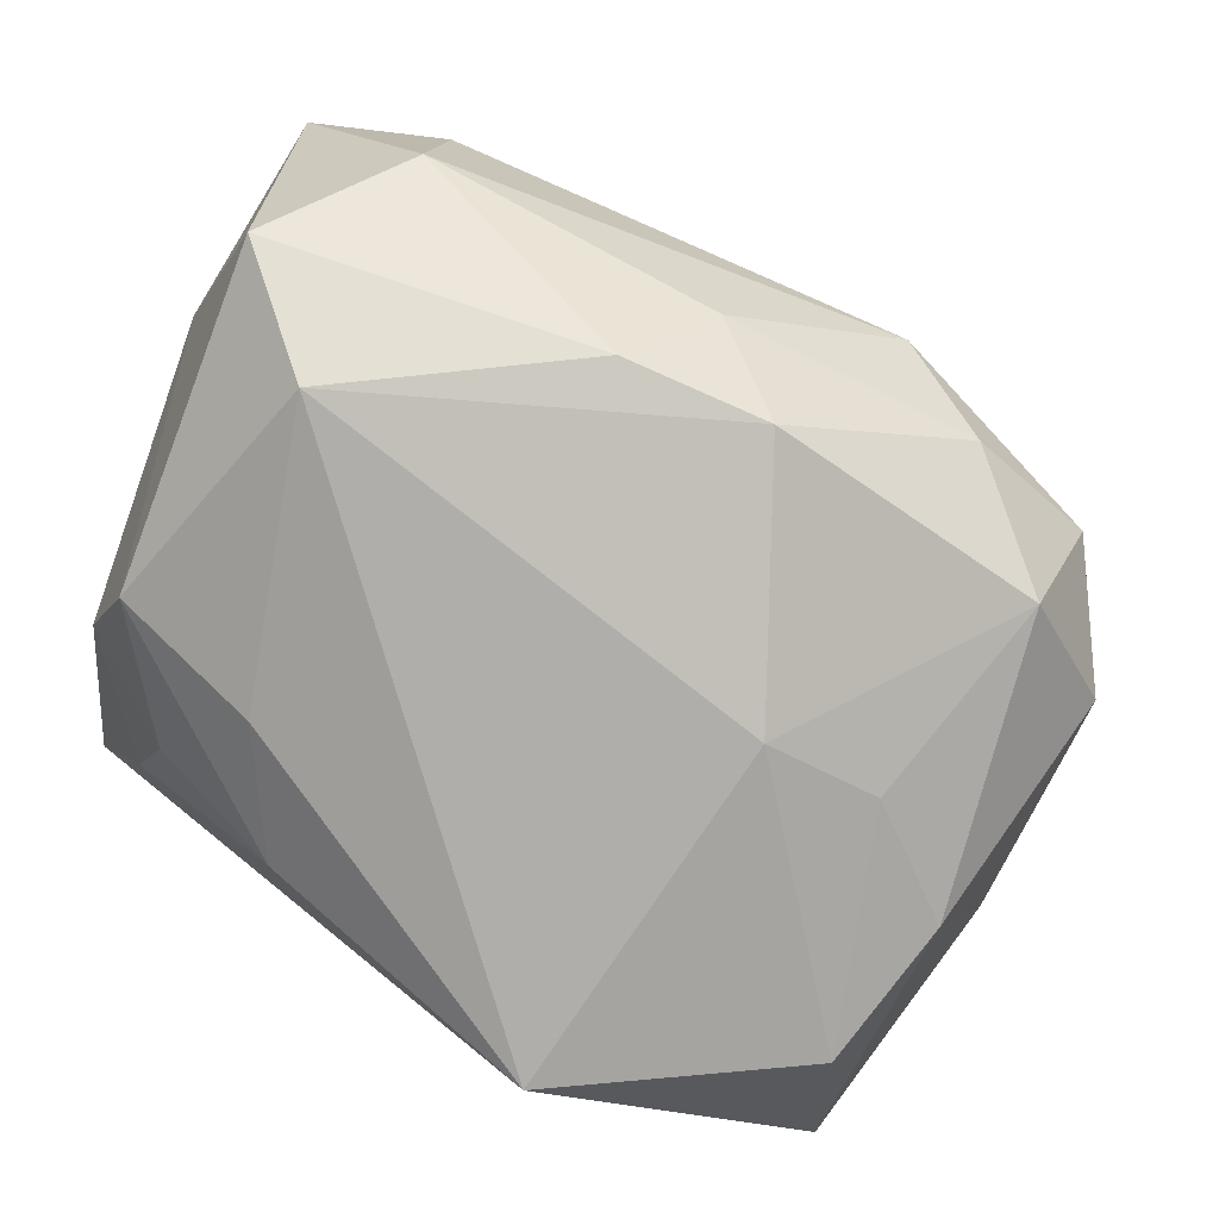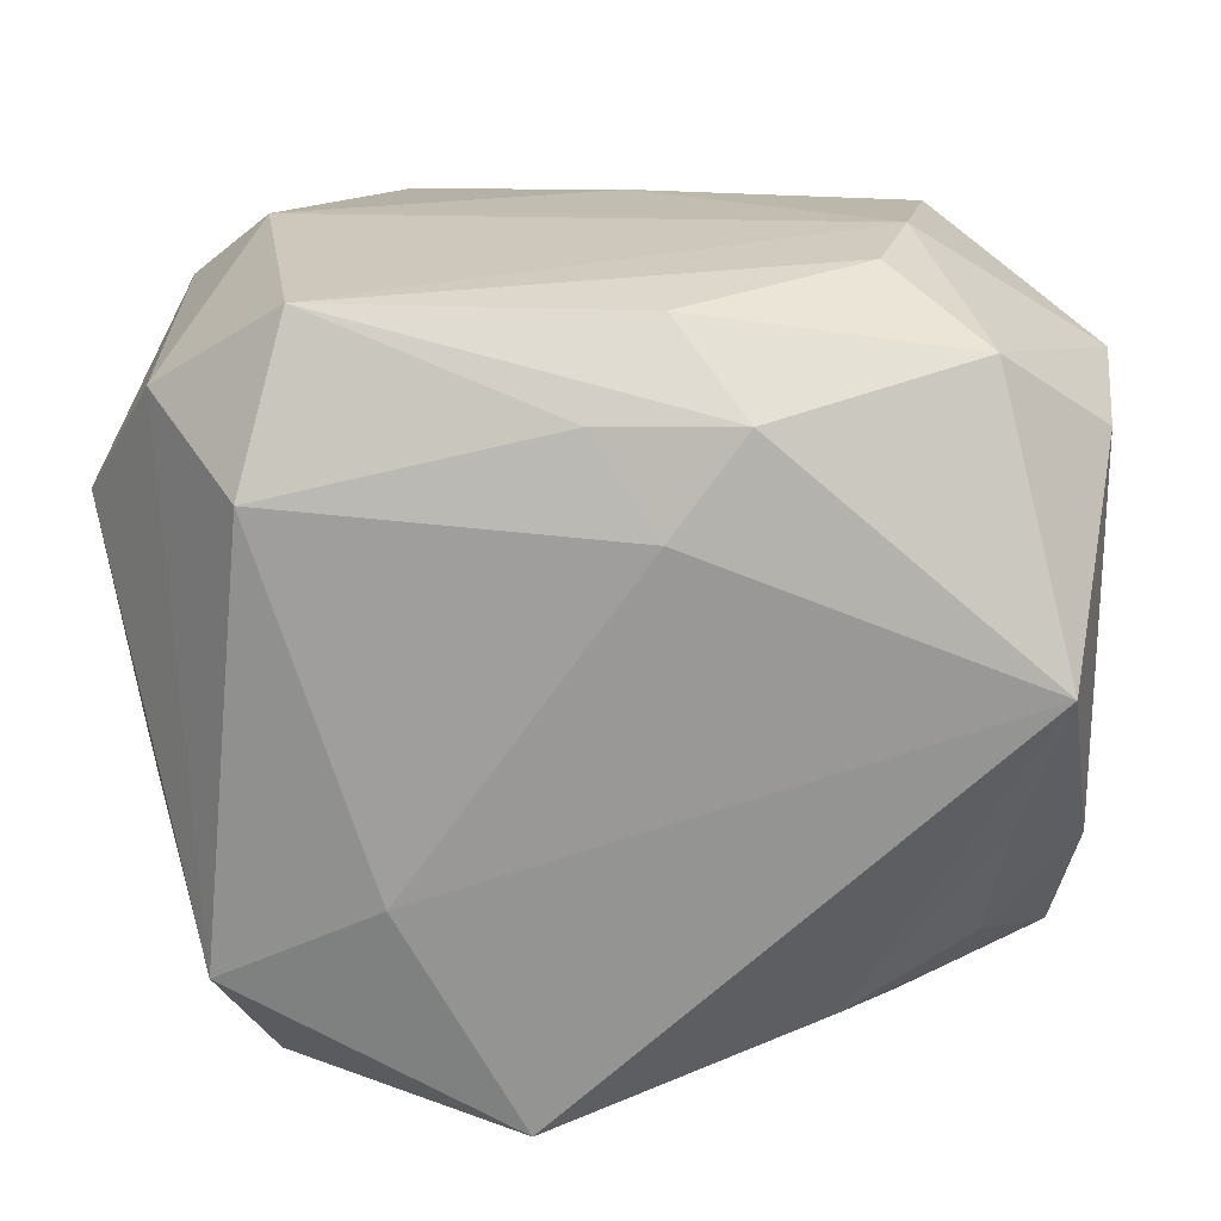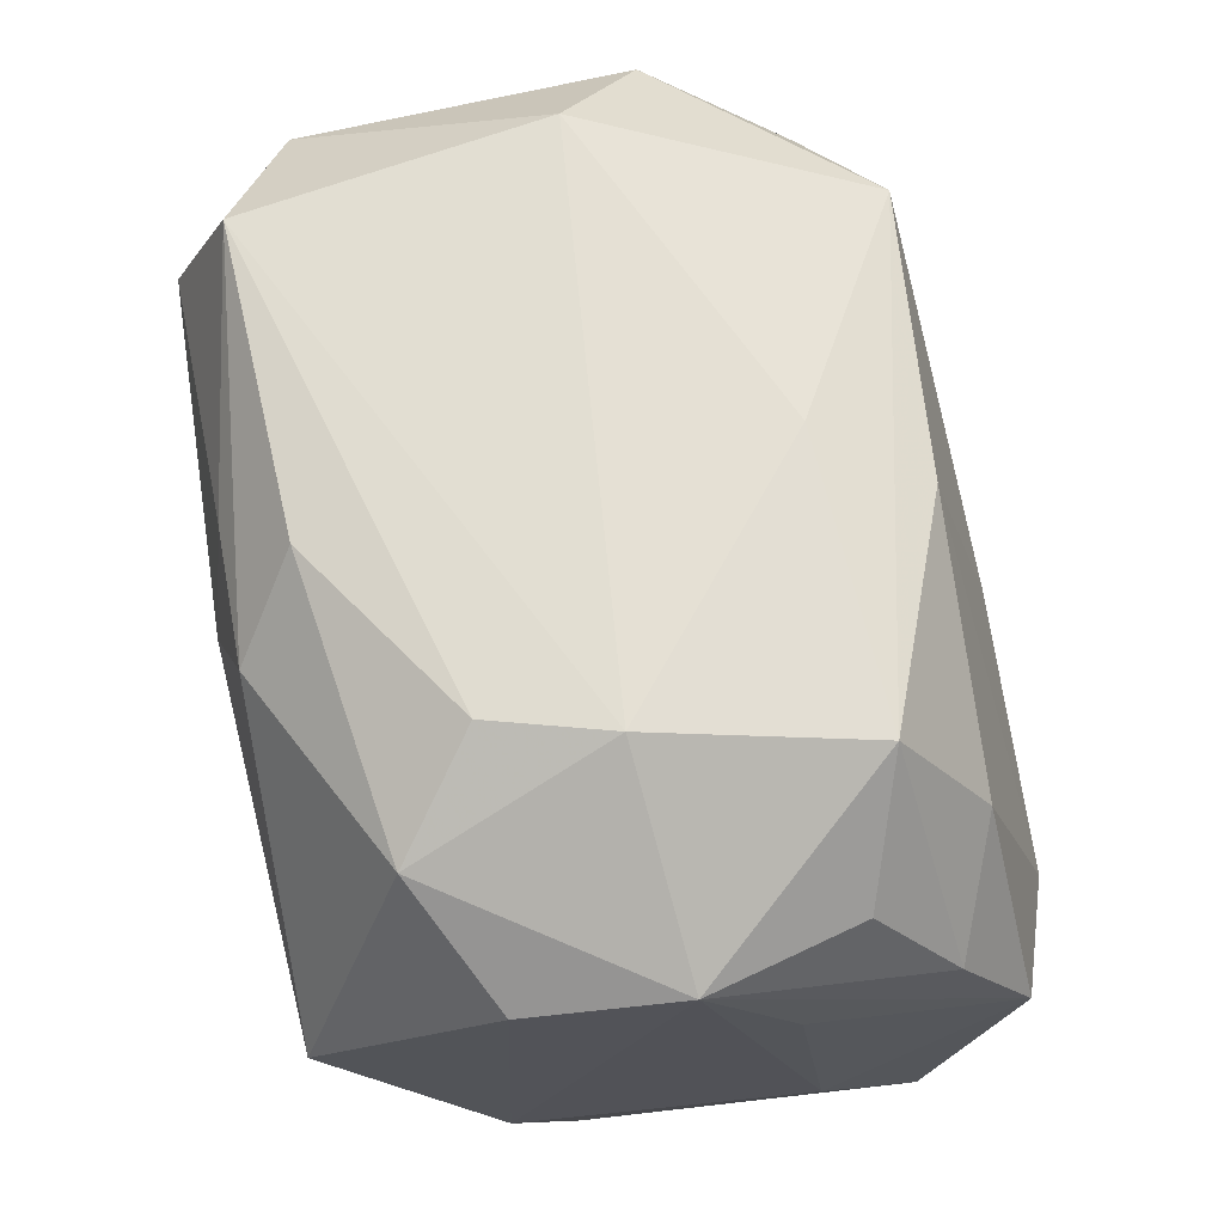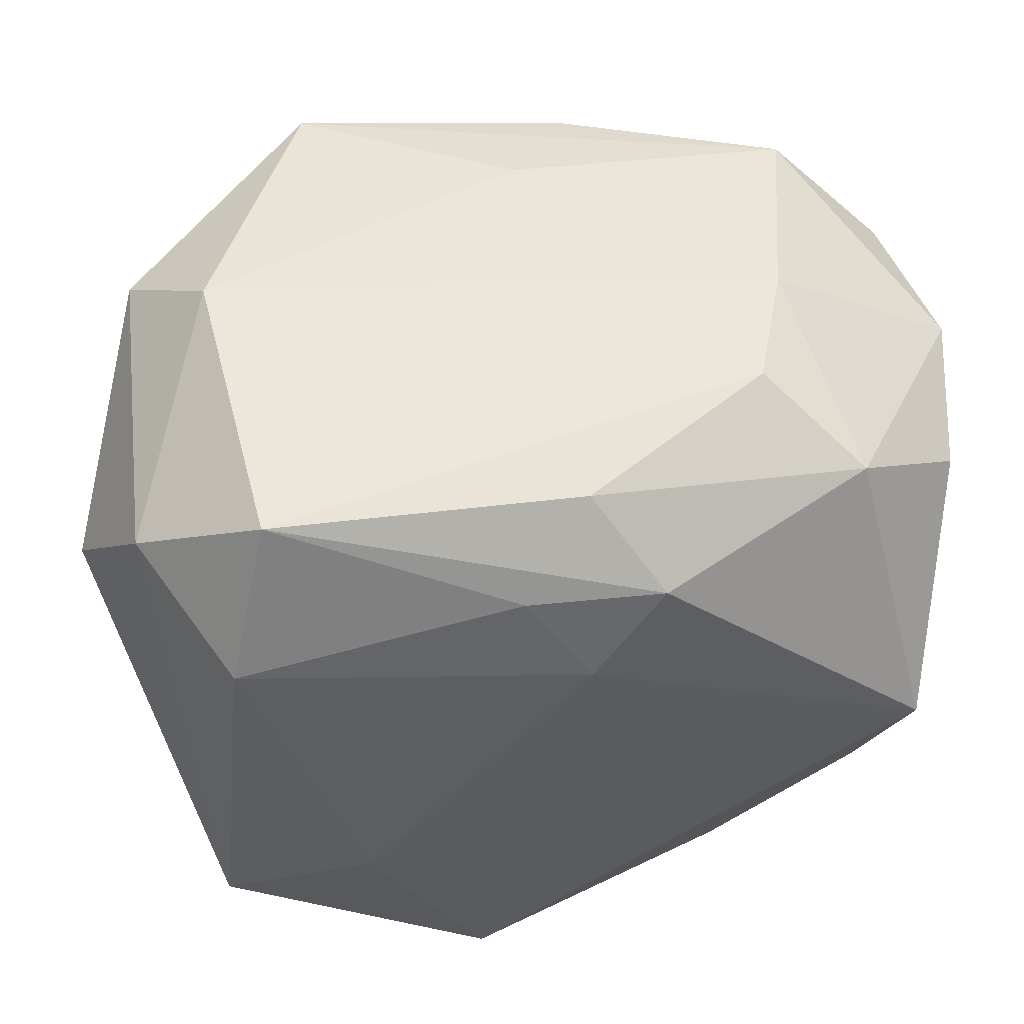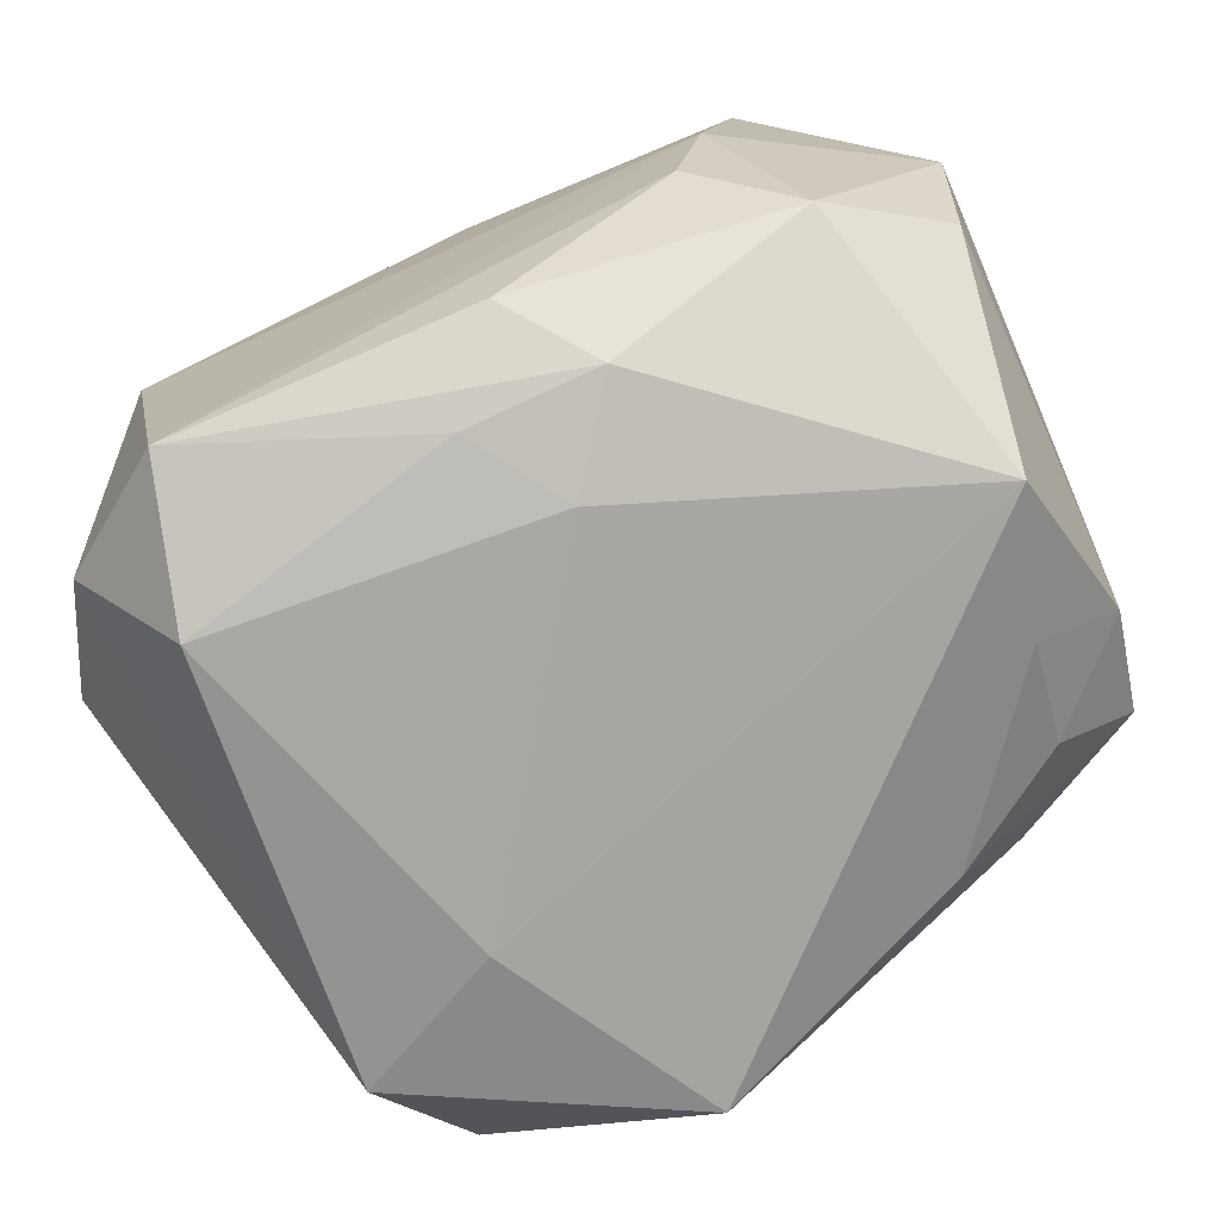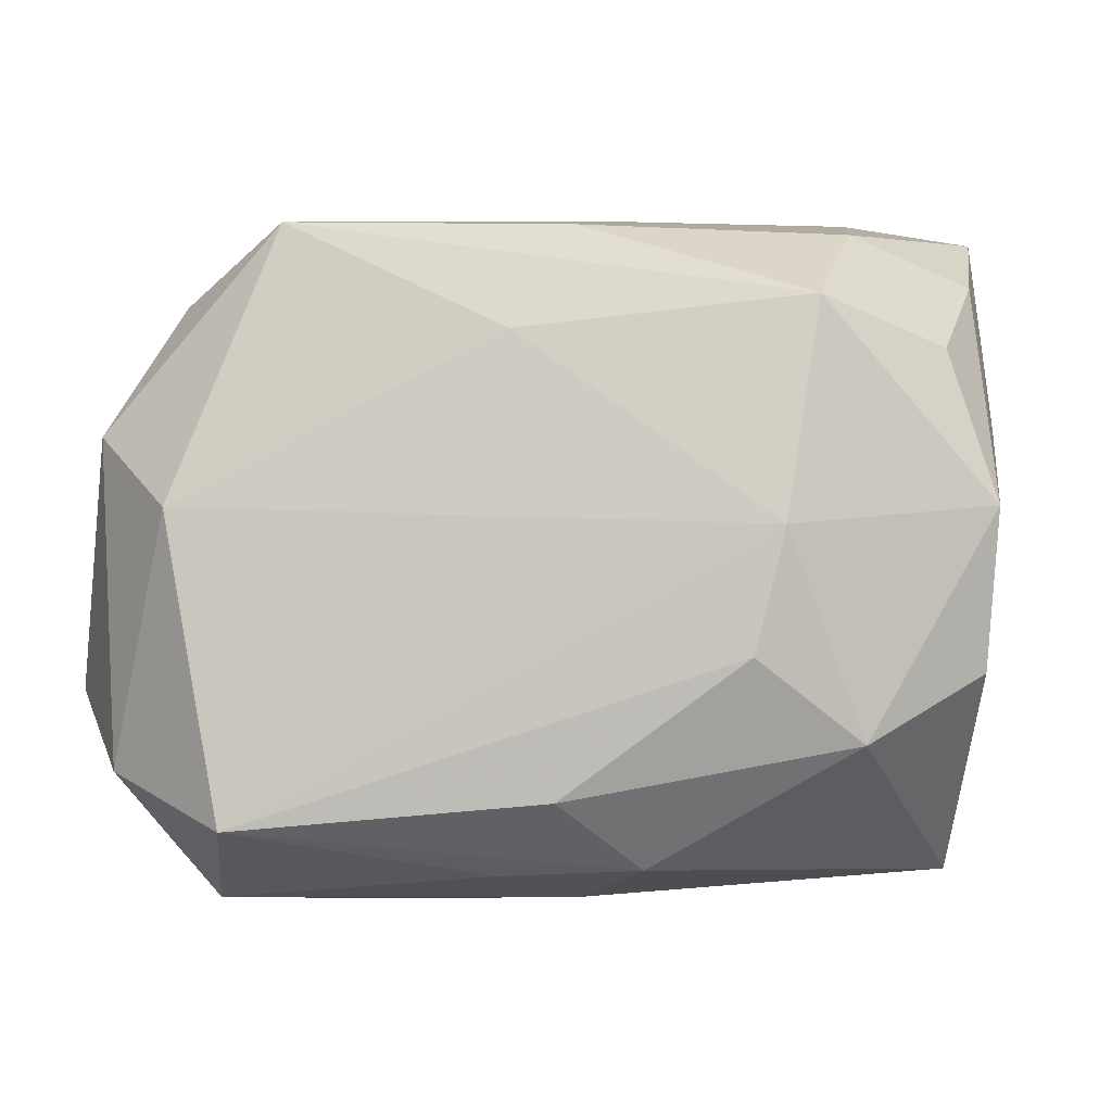
<metadata>
{"format":"obj","ext":"obj","renderer":"f3d","projection":"perspective","resolution":1024,"background":"white","views":[{"elev":-76.3,"azim":-23.1,"up":"+Y"},{"elev":18.9,"azim":-178.7,"up":"+Y"},{"elev":66.5,"azim":-98.5,"up":"+Y"},{"elev":50.7,"azim":175.5,"up":"+Y"},{"elev":-75.0,"azim":-155.2,"up":"+Z"},{"elev":-7.9,"azim":-171.3,"up":"+Z"}]}
</metadata>
<code>
v -0.01335 -0.01996 -0.01676
v -0.02151 0.02008 -0.01418
v -0.02839 0.009629 0.01654
v 0.02255 0.01727 0.01524
v -0.02981 -0.008803 0.009385
v 0.002837 -0.02291 0.01894
v -0.006587 -0.02237 0.01901
v 0.01536 -0.01373 0.02148
v 0.01469 0.02313 0.0192
v -0.002723 0.01142 -0.0232
v -0.02079 0.015 0.01907
v 0.0293 -0.006726 -0.00639
v 0.02073 -0.02434 -0.01357
v 0.018 0.02392 -0.01936
v 0.02659 0.0182 -0.01524
v 0.02144 -0.01902 0.01483
v -0.01714 0.02495 -0.001187
v -0.01752 -0.02247 -0.008307
v 0.01295 -0.01053 -0.0232
v -0.02796 -0.01804 0.01668
v 0.009194 -0.02585 0.002774
v -0.0001627 0.02454 0.01147
v -0.004077 0.02257 0.01843
v 0.02158 0.02495 0.0007689
v -0.004545 0.006806 0.02287
v 0.0159 -0.00449 0.02186
v 0.02852 0.003885 0.01449
v 0.02987 0.01086 0.001687
v -0.02186 -0.02391 0.0108
v 0.01689 -0.02361 0.001834
v -0.02884 0.01456 -0.009368
v 0.004853 -0.02597 -0.02141
v -0.01978 -0.002902 0.02448
v 0.009886 -0.008144 0.0247
v -0.02679 0.01689 0.01099
v -0.02291 -0.007966 -0.01812
v -0.02849 0.001325 0.02158
v -0.02847 -0.01086 -0.01
v -0.0259 0.001908 -0.02127
v -0.01928 0.02359 0.01323
v 0.02727 0.02001 0.006227
v -0.02075 -0.01253 0.02395
v 0.03137 0.01035 -0.009209
v 0.02064 0.01354 -0.0232
v -0.001688 -0.01675 0.02268
v 0.02361 -0.02193 -0.0043
v -0.002788 0.02321 -0.01768
v -0.02974 0.00787 0.007148
v 0.02418 -0.009576 0.01841
v -0.02706 -0.01879 -0.005507
v 0.0284 -0.01332 0.009898
v -0.00755 0.01771 -0.02163
v 0.02367 -0.016 -0.02104
v -0.02183 -0.01565 -0.01407
v -0.0299 0.01688 0.0009048
v 0.001641 0.01775 -0.02195
v -0.01501 0.02437 -0.009107
f 29 32 21
f 21 6 29
f 21 32 13
f 13 30 21
f 26 9 34
f 27 51 43
f 34 45 8
f 8 45 6
f 50 29 20
f 16 8 6
f 16 6 21
f 21 30 16
f 43 51 12
f 53 13 32
f 43 12 53
f 17 14 57
f 2 17 57
f 55 17 2
f 48 37 55
f 9 27 4
f 6 45 7
f 20 29 7
f 7 29 6
f 9 26 49
f 49 27 9
f 49 26 34
f 34 8 49
f 8 16 49
f 51 27 49
f 49 16 51
f 56 14 44
f 44 10 56
f 31 2 39
f 55 2 31
f 32 29 18
f 29 50 18
f 1 39 32
f 32 18 1
f 1 18 50
f 19 53 32
f 44 53 19
f 19 10 44
f 32 39 19
f 39 10 19
f 46 12 51
f 46 53 12
f 13 53 46
f 51 16 46
f 30 13 46
f 46 16 30
f 14 17 24
f 40 17 55
f 20 7 42
f 42 7 45
f 42 37 20
f 42 33 37
f 42 45 34
f 34 33 42
f 55 31 38
f 38 31 39
f 28 27 43
f 57 14 47
f 47 2 57
f 9 4 41
f 41 24 9
f 41 4 27
f 27 28 41
f 41 28 43
f 55 37 3
f 22 24 17
f 17 40 22
f 9 24 22
f 22 40 9
f 34 9 25
f 25 33 34
f 5 48 55
f 55 38 5
f 20 37 5
f 37 48 5
f 5 50 20
f 5 38 50
f 54 1 50
f 50 38 54
f 2 47 52
f 14 56 52
f 52 47 14
f 39 2 52
f 52 10 39
f 52 56 10
f 14 24 15
f 24 41 15
f 15 41 43
f 44 14 15
f 43 53 15
f 15 53 44
f 35 40 55
f 55 3 35
f 35 3 40
f 11 3 37
f 40 3 11
f 37 33 11
f 36 38 39
f 36 54 38
f 39 1 36
f 1 54 36
f 9 40 23
f 40 11 23
f 23 25 9
f 33 25 23
f 23 11 33

</code>
